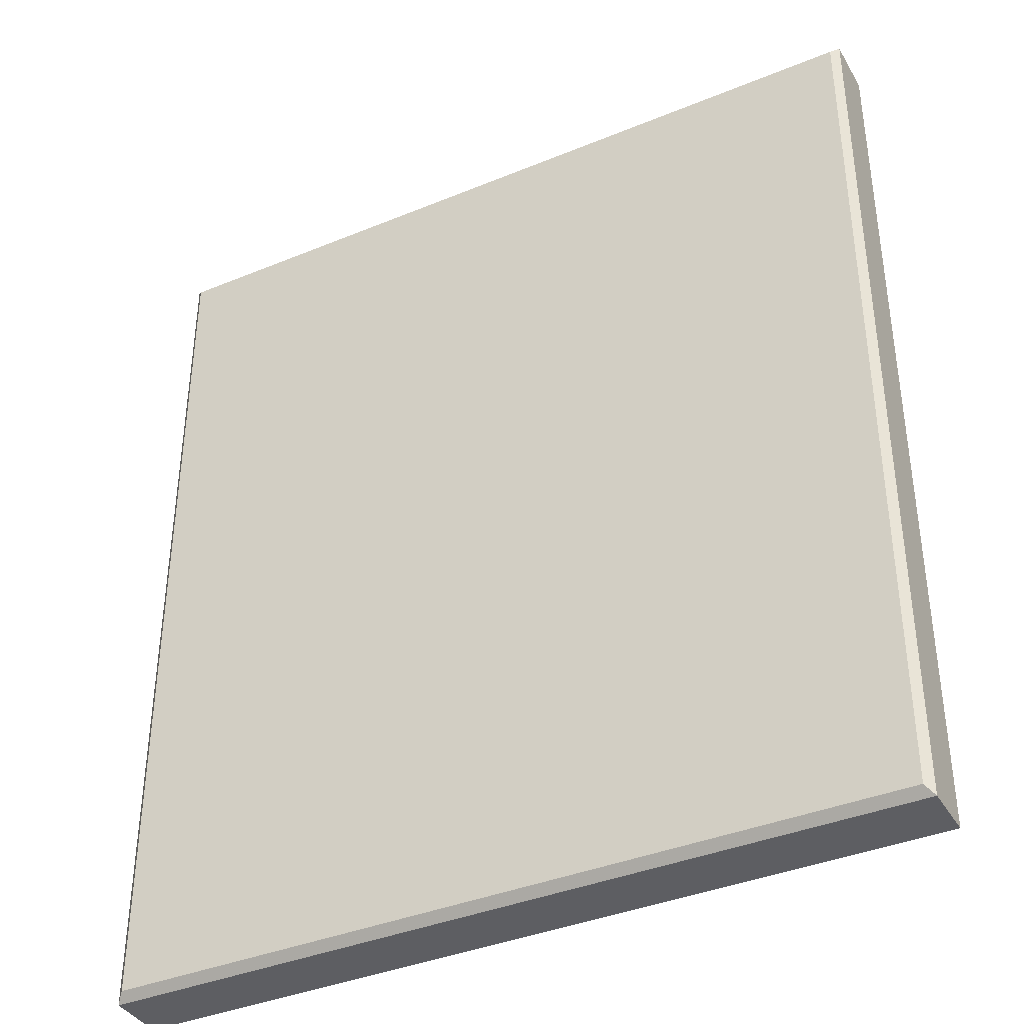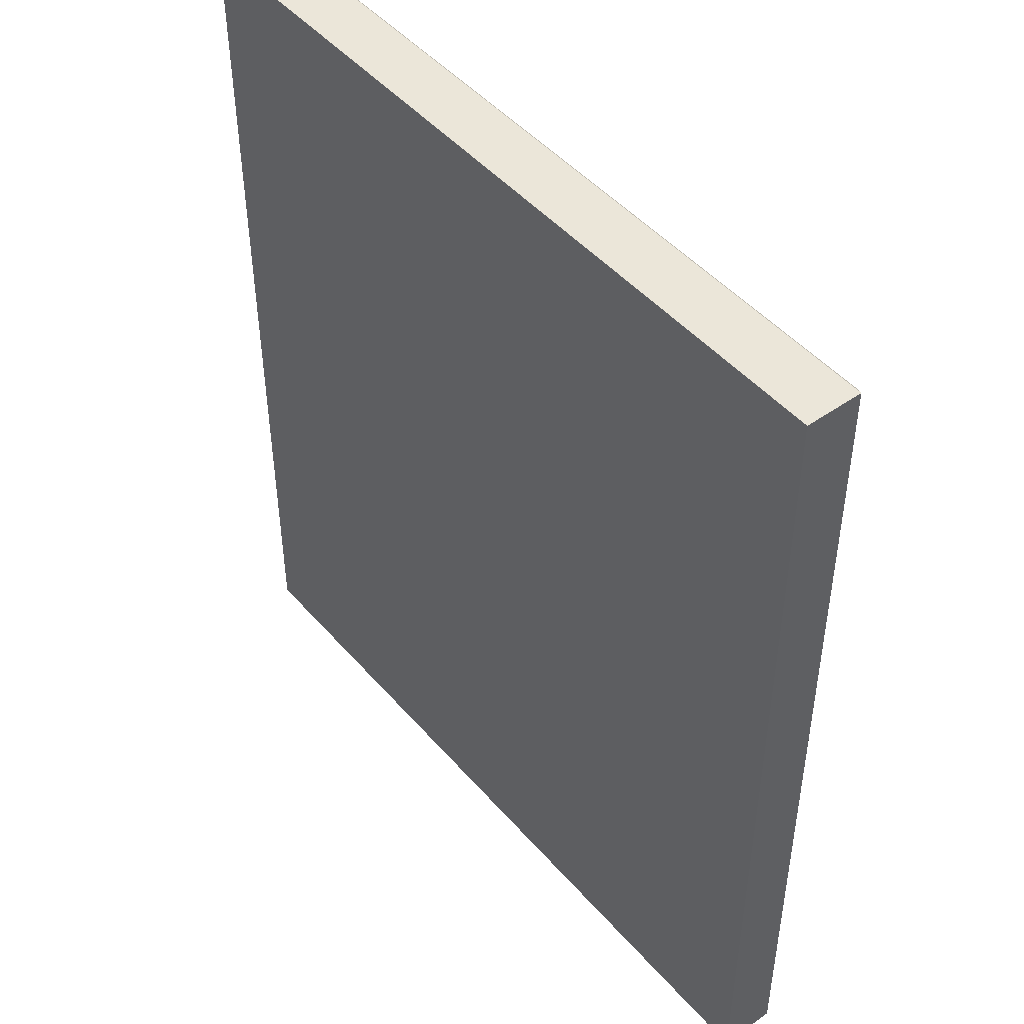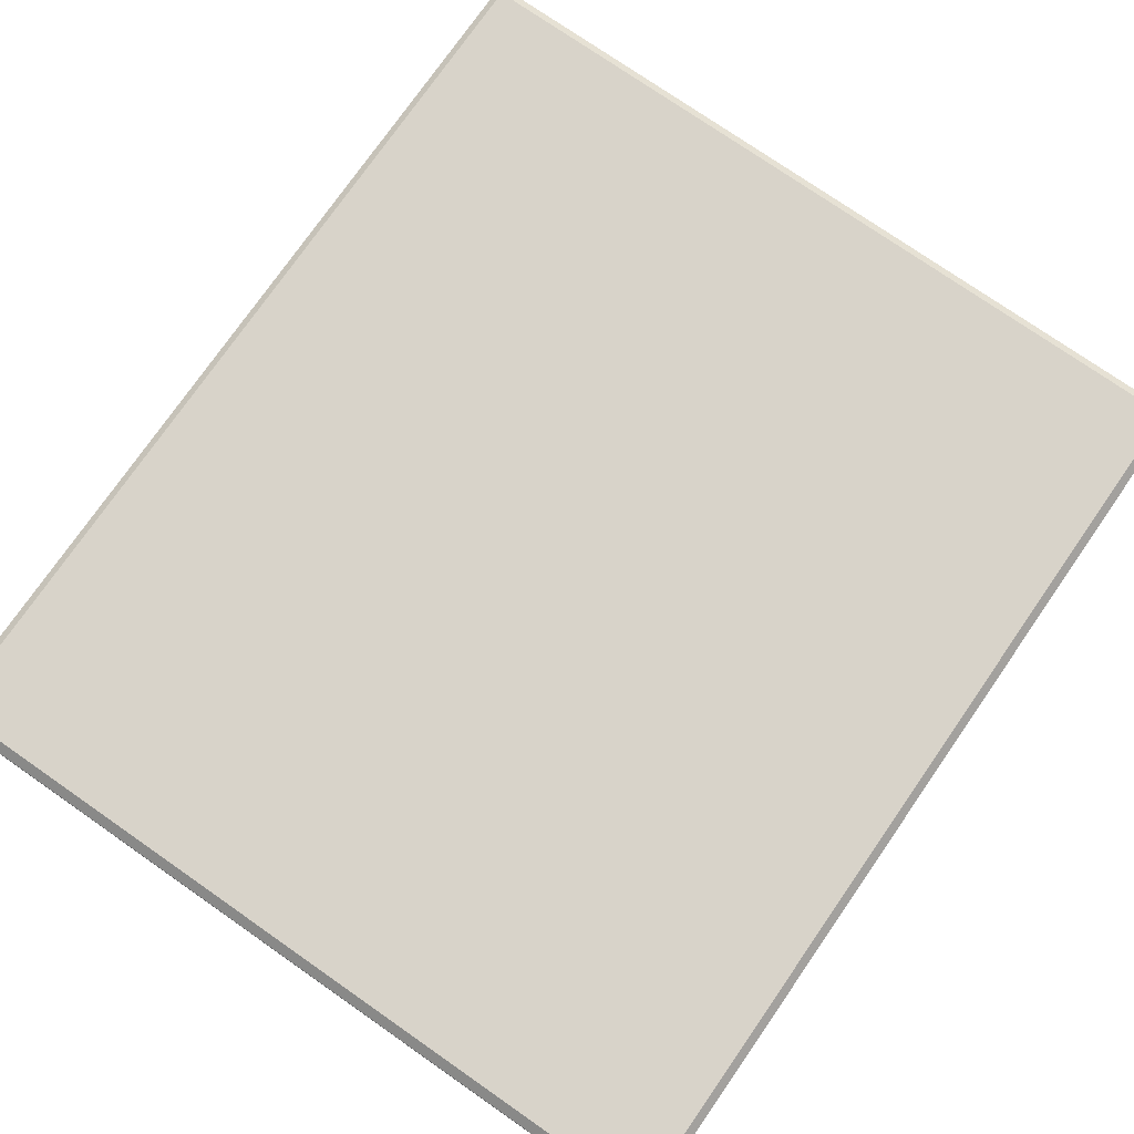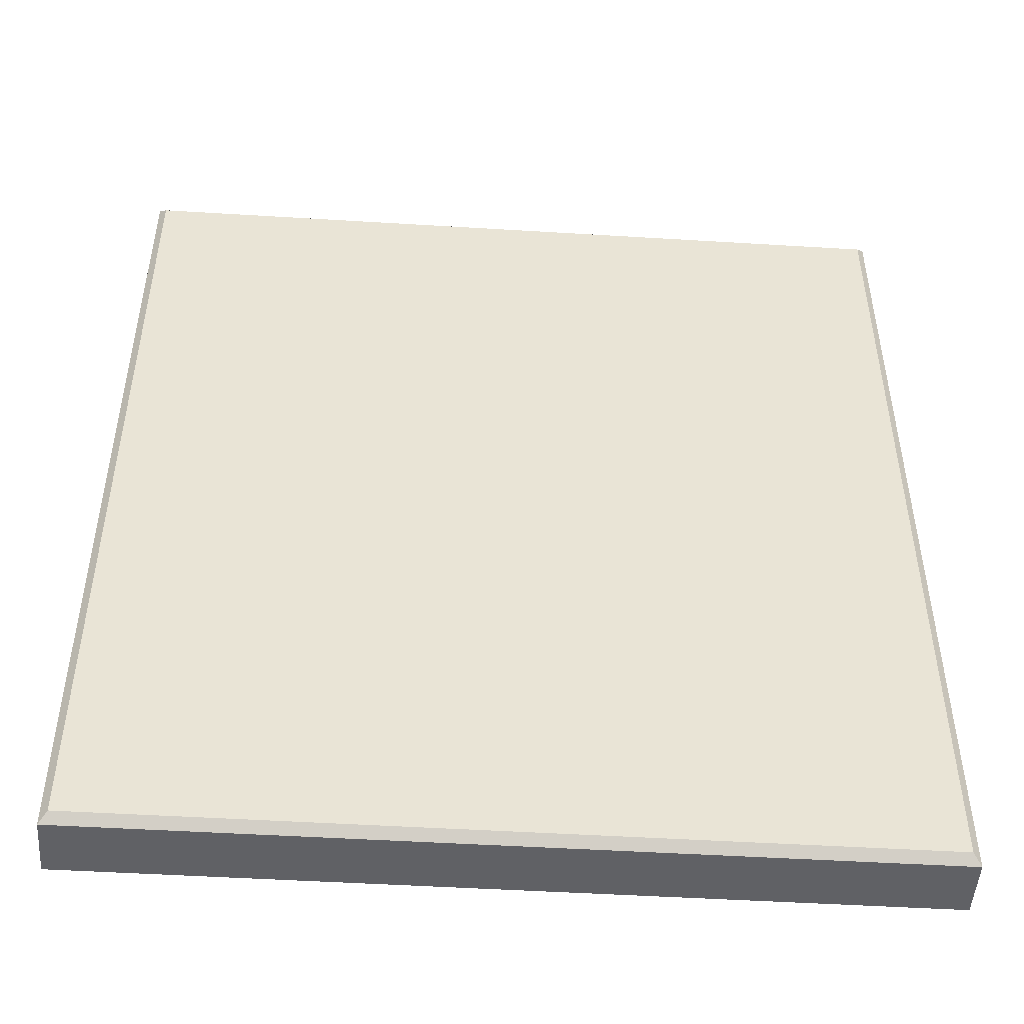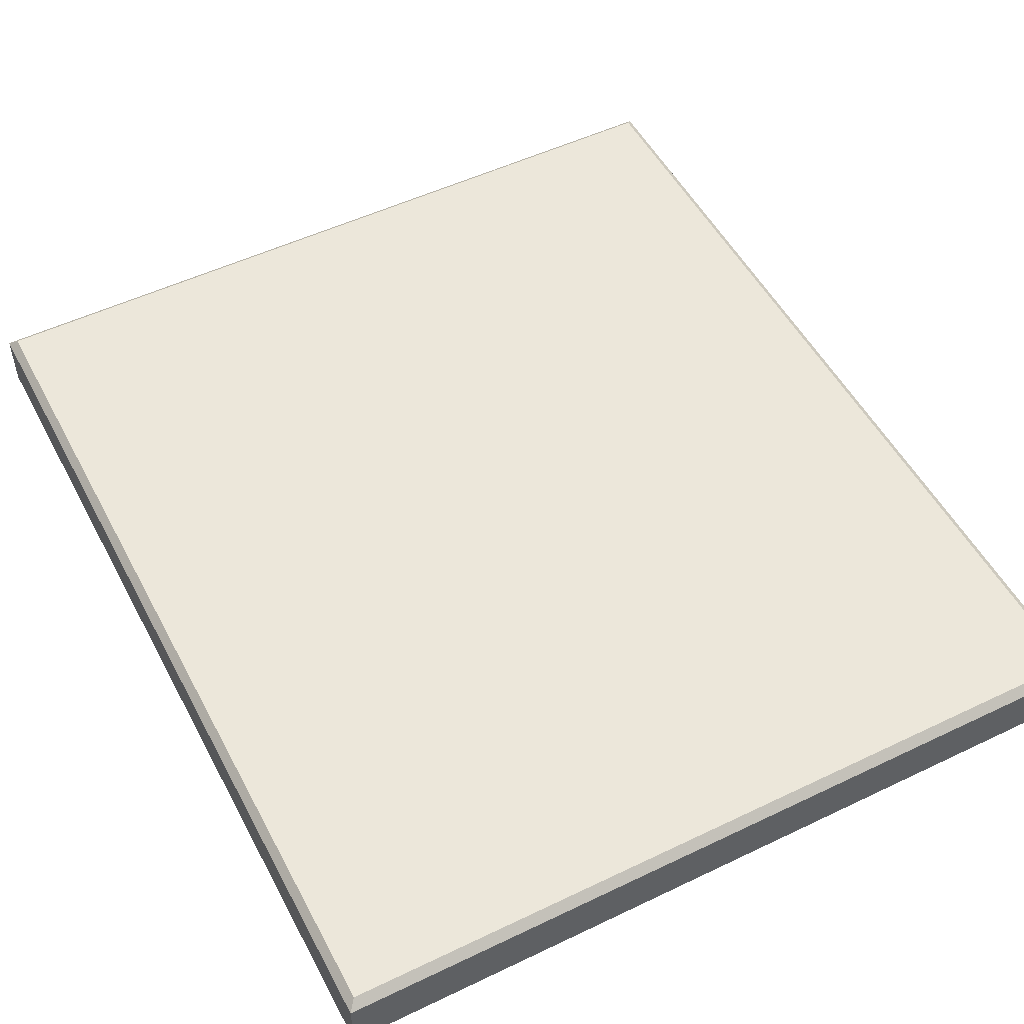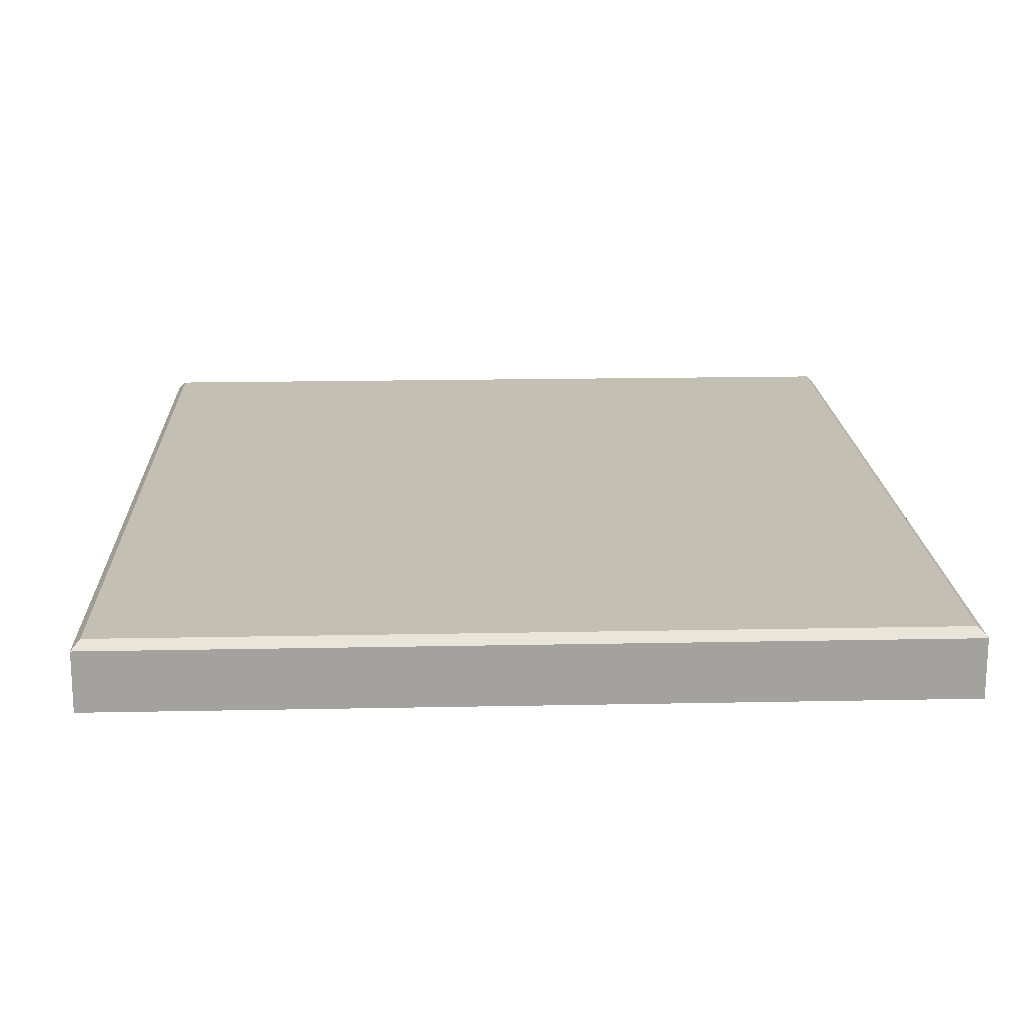
<metadata>
{"format":"obj","ext":"obj","renderer":"f3d","projection":"perspective","resolution":1024,"background":"white","views":[{"elev":-38.5,"azim":-152.5,"up":"+Z"},{"elev":47.3,"azim":51.4,"up":"+Z"},{"elev":75.9,"azim":34.8,"up":"+Y"},{"elev":-48.9,"azim":176.1,"up":"+Z"},{"elev":52.0,"azim":-27.4,"up":"+Y"},{"elev":17.7,"azim":-2.3,"up":"+Y"}]}
</metadata>
<code>
o Podloga.NR2.004_Cube.004
v 3.5 -0.25 -4
v 3.43 0.32 -3.92
v 3.5 -0.25 4
v 3.43 0.32 3.92
v -3.5 -0.25 -4
v -3.43 0.32 -3.92
v -3.5 -0.25 4
v -3.43 0.32 3.92
v 3.5 0.25 -4
v 3.5 0.25 4
v -3.5 0.25 4
v -3.5 0.25 -4
f 9 3 1
f 10 7 3
f 11 5 7
f 12 1 5
f 7 1 3
f 4 6 8
f 4 9 2
f 8 10 4
f 6 11 8
f 2 12 6
f 9 10 3
f 10 11 7
f 11 12 5
f 12 9 1
f 7 5 1
f 4 2 6
f 4 10 9
f 8 11 10
f 6 12 11
f 2 9 12

</code>
